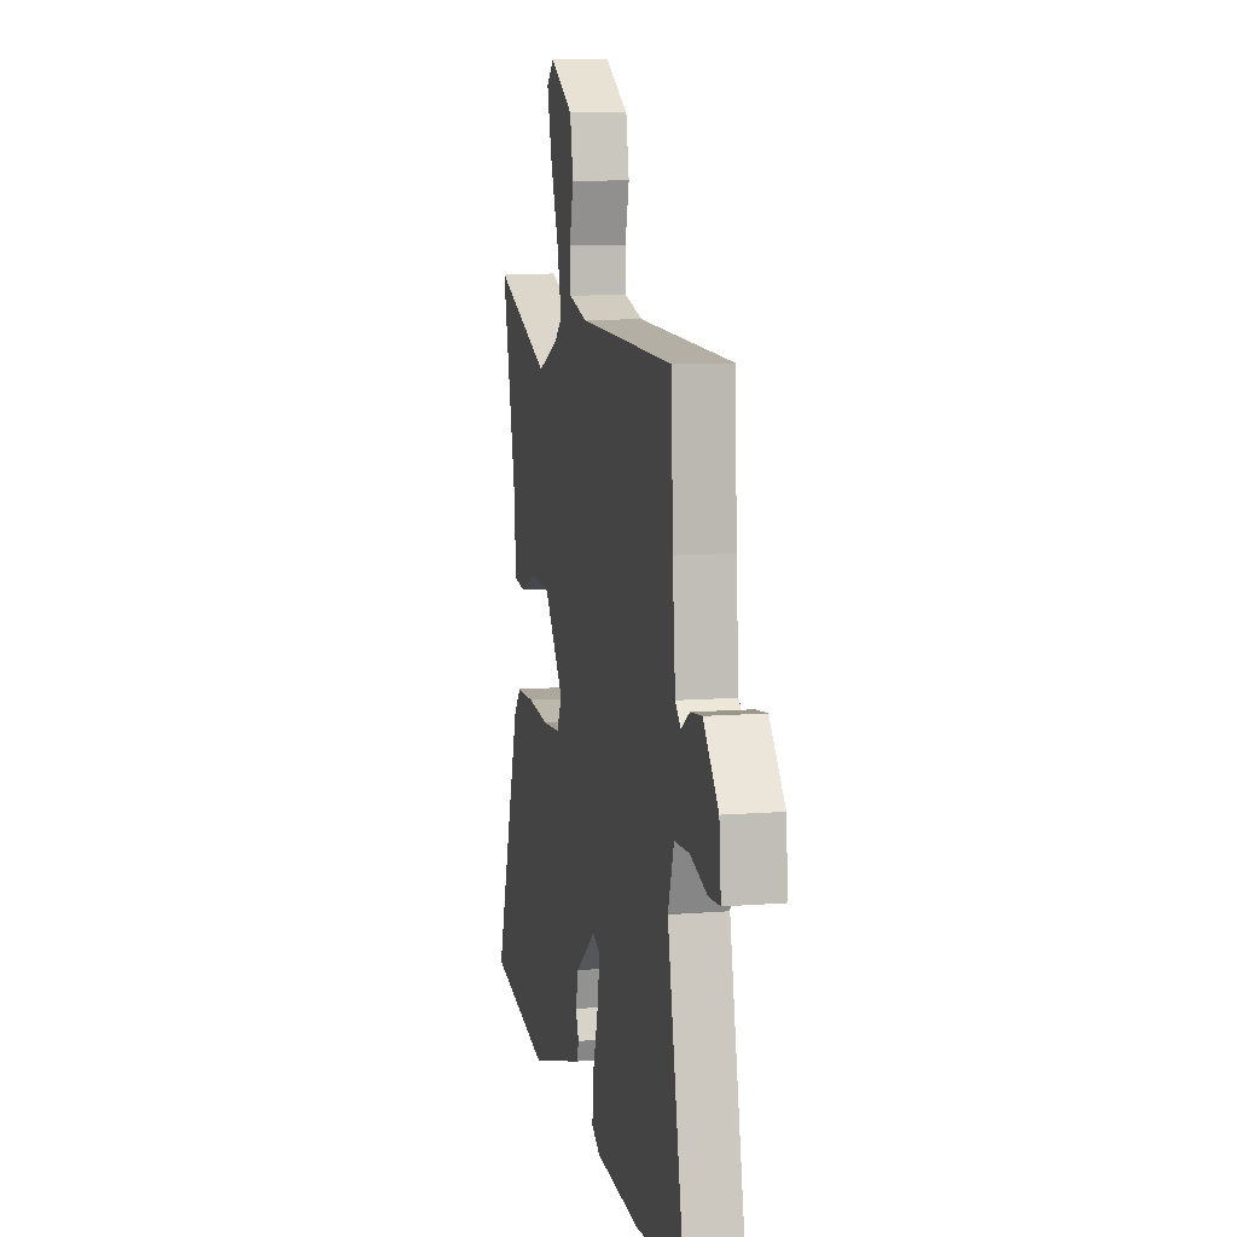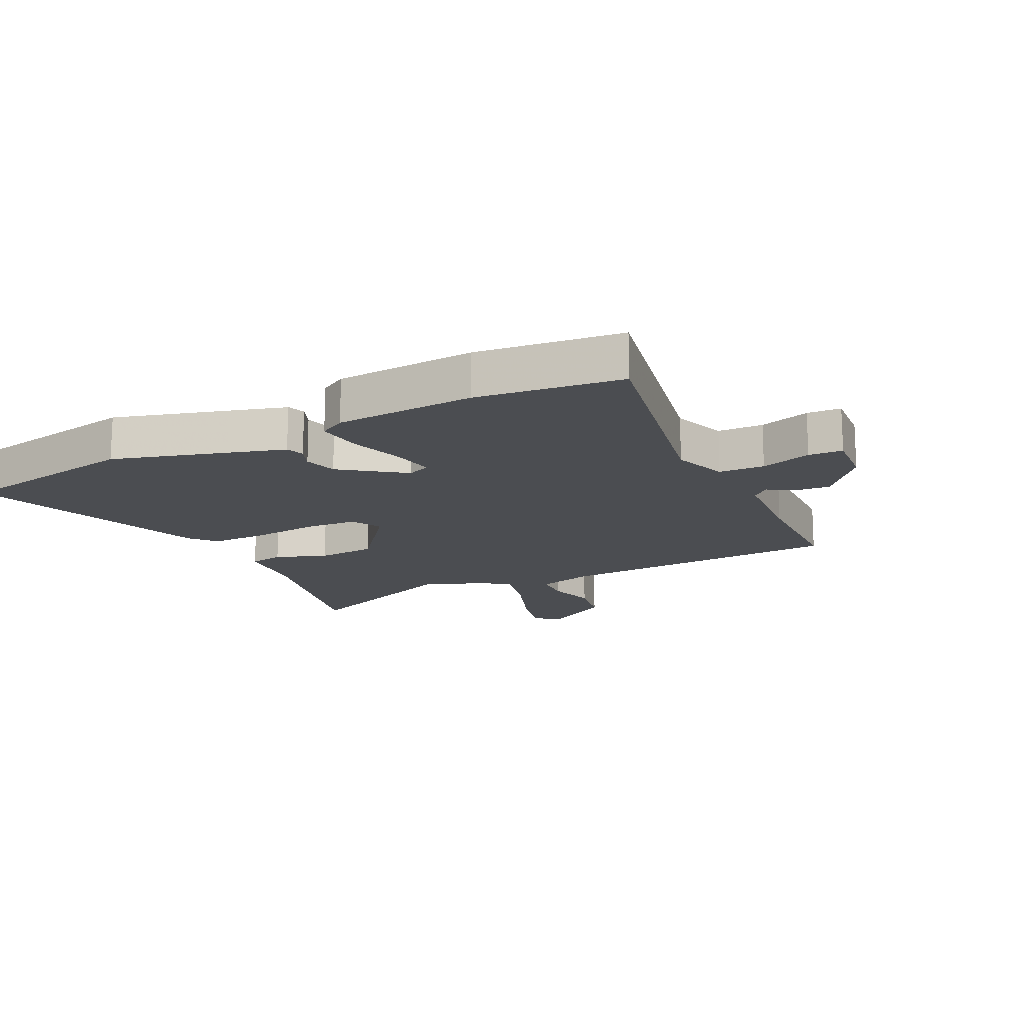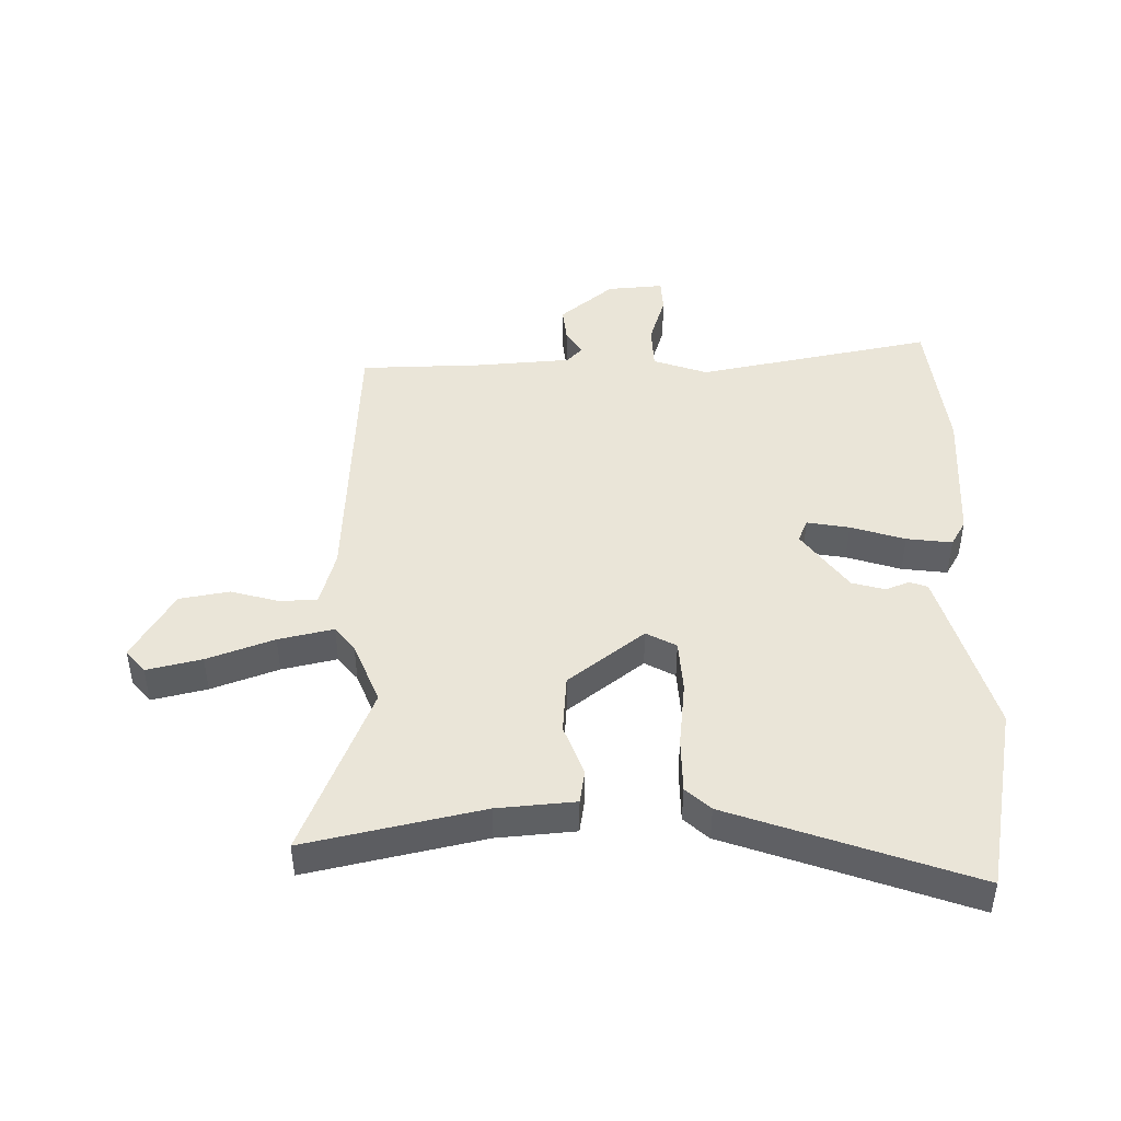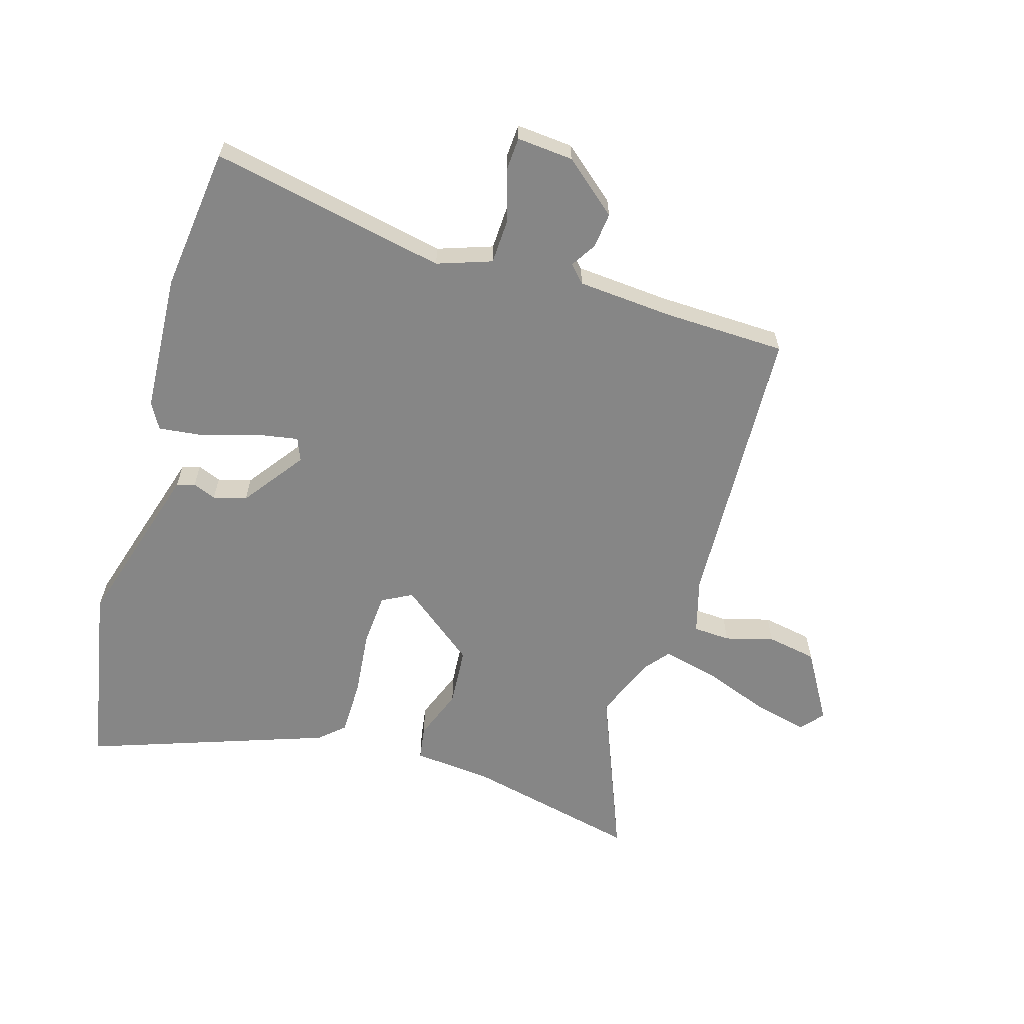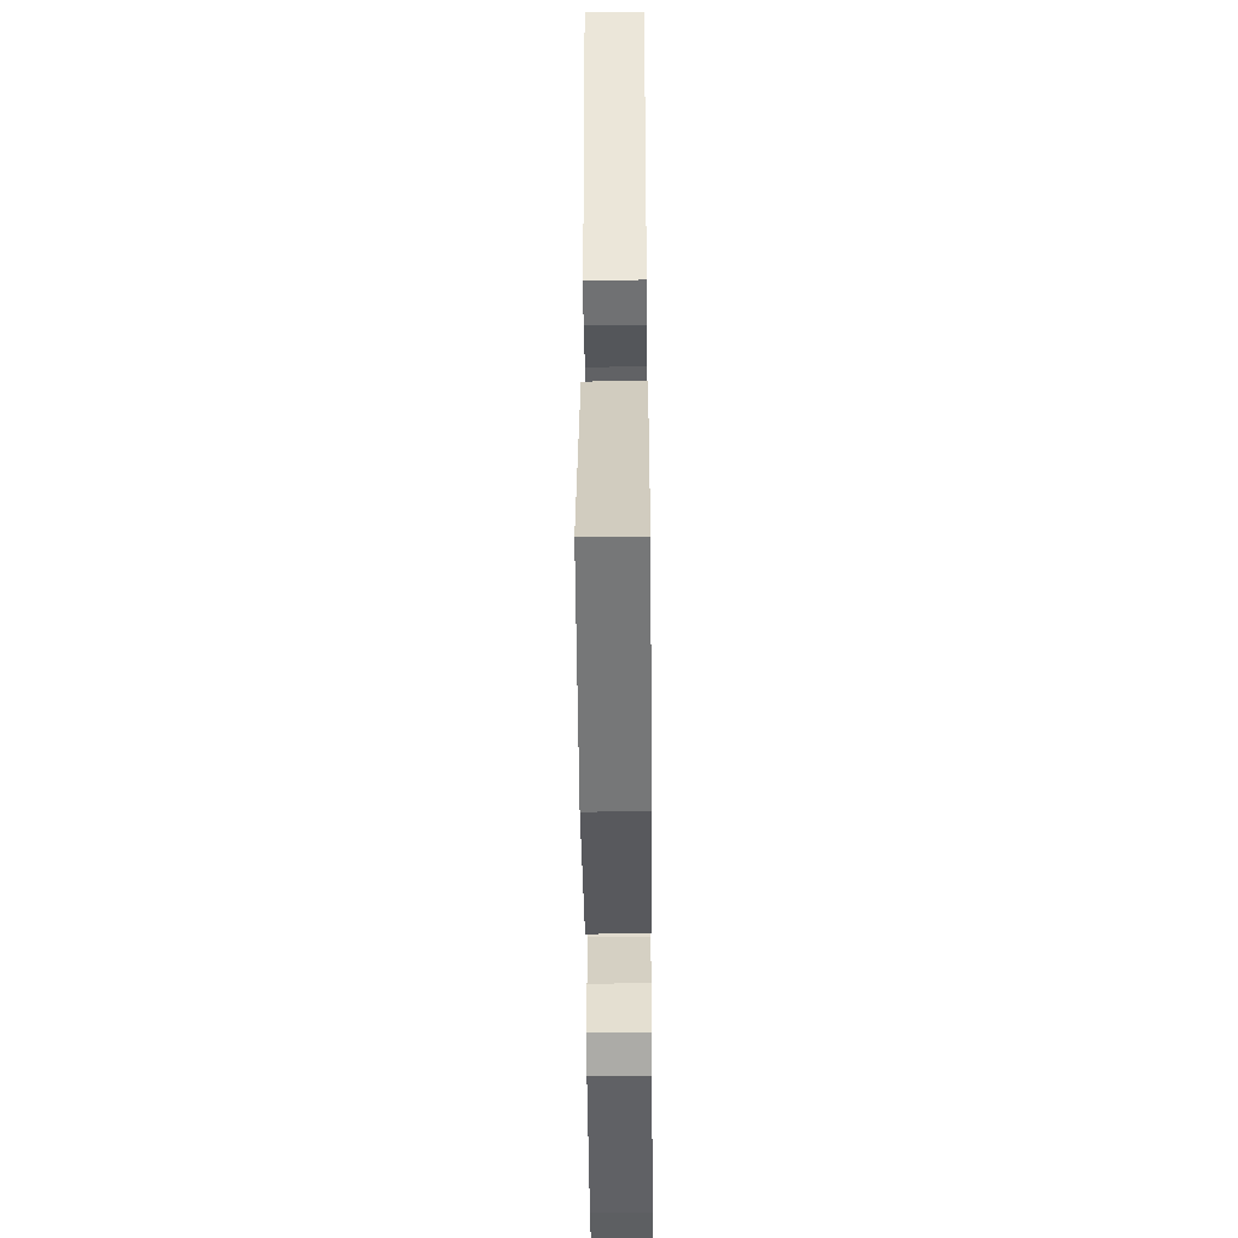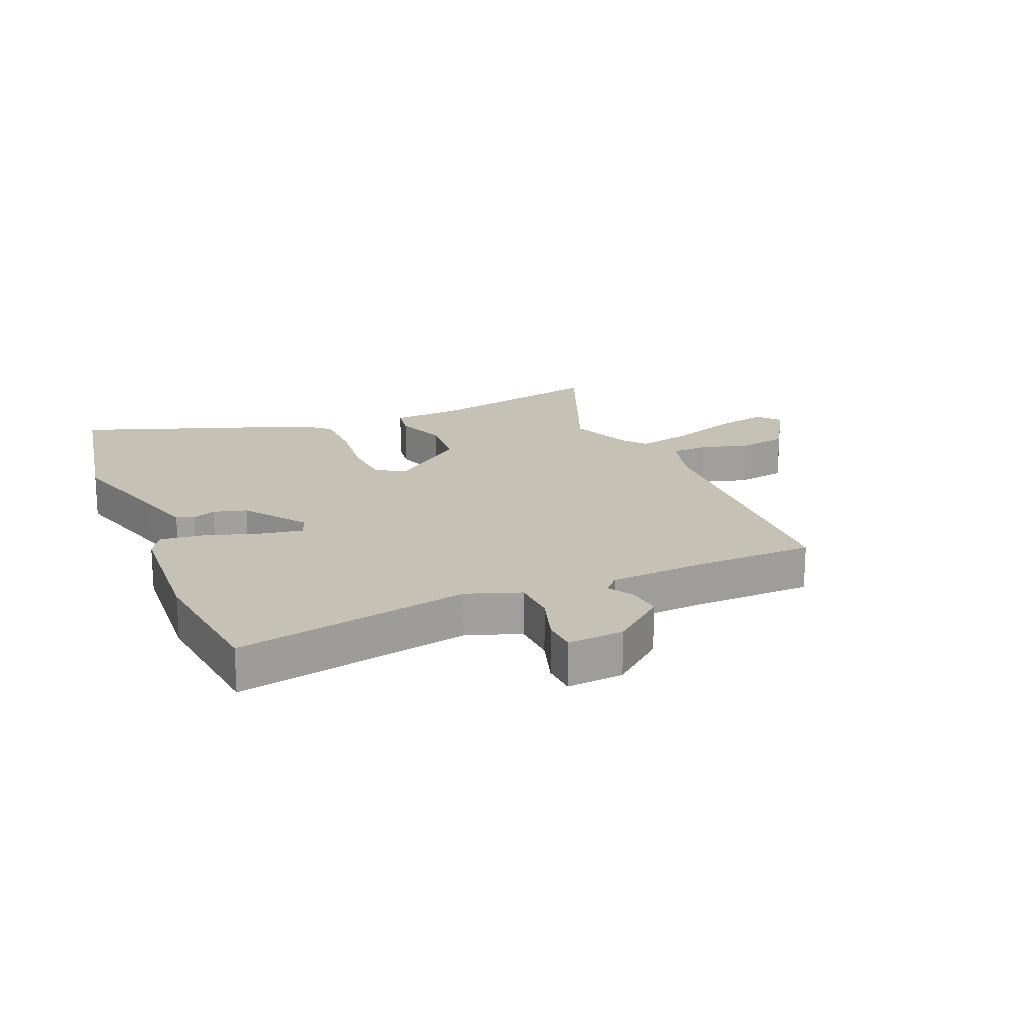
<metadata>
{"format":"obj","ext":"obj","renderer":"f3d","projection":"perspective","resolution":1024,"background":"white","views":[{"elev":9.5,"azim":-101.7,"up":"+Z"},{"elev":-15.9,"azim":-152.7,"up":"+Y"},{"elev":45.1,"azim":90.1,"up":"+Y"},{"elev":-62.0,"azim":-105.9,"up":"+Y"},{"elev":-47.1,"azim":90.5,"up":"+Z"},{"elev":18.8,"azim":-111.8,"up":"+Y"}]}
</metadata>
<code>
v 0.31 0.07 0.427
v 0.594 0.07 0.536
v 0.525 0.07 0.248
v 0.512 0.07 0.12
v 0.456 0.07 0.112
v 0.372 0.07 0.145
v 0.274 0.07 0.139
v 0.175 0.07 0.016
v 0.201 0.07 -0.034
v 0.288 0.07 -0.041
v 0.397 0.07 -0.031
v 0.489 0.07 -0.033
v 0.525 0.07 -0.074
v 0.659 0.07 -0.472
v 0.35 0.07 -0.526
v 0.165 0.07 -0.469
v 0.072 0.07 -0.44
v 0.062 0.07 -0.41
v 0.078 0.07 -0.372
v 0.064 0.07 -0.317
v -0.037 0.07 -0.241
v -0.075 0.07 -0.256
v -0.064 0.07 -0.326
v -0.037 0.07 -0.416
v -0.029 0.07 -0.491
v -0.072 0.07 -0.515
v -0.302 0.07 -0.526
v -0.54 0.07 -0.495
v -0.456 0.07 -0.107
v -0.486 0.07 -0.017
v -0.561 0.07 -0.013
v -0.645 0.07 -0.038
v -0.701 0.07 -0.034
v -0.692 0.07 0.059
v -0.617 0.07 0.146
v -0.559 0.07 0.139
v -0.517 0.07 0.112
v -0.489 0.07 0.138
v -0.475 0.07 0.293
v -0.467 0.07 0.496
v 0.01 0.07 0.511
v 0.102 0.07 0.535
v 0.106 0.07 0.596
v 0.085 0.07 0.676
v 0.101 0.07 0.758
v 0.217 0.07 0.824
v 0.254 0.07 0.792
v 0.231 0.07 0.702
v 0.189 0.07 0.593
v 0.167 0.07 0.503
v 0.207 0.07 0.47
v 0.31 0 0.427
v 0.594 0 0.536
v 0.525 0 0.248
v 0.512 0 0.12
v 0.456 0 0.112
v 0.372 0 0.145
v 0.274 0 0.139
v 0.175 0 0.016
v 0.201 0 -0.034
v 0.288 0 -0.041
v 0.397 0 -0.031
v 0.489 0 -0.033
v 0.525 0 -0.074
v 0.659 0 -0.472
v 0.35 0 -0.526
v 0.165 0 -0.469
v 0.072 0 -0.44
v 0.062 0 -0.41
v 0.078 0 -0.372
v 0.064 0 -0.317
v -0.037 0 -0.241
v -0.075 0 -0.256
v -0.064 0 -0.326
v -0.037 0 -0.416
v -0.029 0 -0.491
v -0.072 0 -0.515
v -0.302 0 -0.526
v -0.54 0 -0.495
v -0.456 0 -0.107
v -0.486 0 -0.017
v -0.561 0 -0.013
v -0.645 0 -0.038
v -0.701 0 -0.034
v -0.692 0 0.059
v -0.617 0 0.146
v -0.559 0 0.139
v -0.517 0 0.112
v -0.489 0 0.138
v -0.475 0 0.293
v -0.467 0 0.496
v 0.01 0 0.511
v 0.102 0 0.535
v 0.106 0 0.596
v 0.085 0 0.676
v 0.101 0 0.758
v 0.217 0 0.824
v 0.254 0 0.792
v 0.231 0 0.702
v 0.189 0 0.593
v 0.167 0 0.503
v 0.207 0 0.47
f 47 48 49
f 46 47 49
f 45 46 49
f 44 45 49
f 43 44 49
f 42 43 49 50
f 41 42 50 51
f 41 51 1
f 40 41 1
f 39 40 1
f 35 36 37
f 34 35 37
f 33 34 37
f 32 33 37
f 31 32 37
f 30 31 37 38
f 38 39 1
f 30 38 1
f 29 30 1
f 27 28 29
f 26 27 29
f 25 26 29
f 24 25 29
f 23 24 29
f 17 18 19
f 16 17 19
f 15 16 19
f 14 15 19
f 13 14 19
f 12 13 19
f 11 12 19
f 10 11 19
f 9 10 19 20
f 8 9 20 21
f 3 4 5 6
f 3 6 7
f 2 3 7
f 1 2 7
f 8 21 22
f 7 8 22
f 1 7 22
f 29 1 22
f 22 23 29
f 100 99 98
f 100 98 97
f 100 97 96
f 100 96 95
f 100 95 94
f 101 100 94 93
f 102 101 93 92
f 52 102 92
f 52 92 91
f 52 91 90
f 88 87 86
f 88 86 85
f 88 85 84
f 88 84 83
f 88 83 82
f 89 88 82 81
f 52 90 89
f 52 89 81
f 52 81 80
f 80 79 78
f 80 78 77
f 80 77 76
f 80 76 75
f 80 75 74
f 70 69 68
f 70 68 67
f 70 67 66
f 70 66 65
f 70 65 64
f 70 64 63
f 70 63 62
f 70 62 61
f 71 70 61 60
f 72 71 60 59
f 57 56 55 54
f 58 57 54
f 58 54 53
f 58 53 52
f 73 72 59
f 73 59 58
f 73 58 52
f 73 52 80
f 80 74 73
f 1 52 53 2
f 2 53 54 3
f 3 54 55 4
f 4 55 56 5
f 5 56 57 6
f 6 57 58 7
f 7 58 59 8
f 8 59 60 9
f 9 60 61 10
f 10 61 62 11
f 11 62 63 12
f 12 63 64 13
f 13 64 65 14
f 14 65 66 15
f 15 66 67 16
f 16 67 68 17
f 17 68 69 18
f 18 69 70 19
f 19 70 71 20
f 20 71 72 21
f 21 72 73 22
f 22 73 74 23
f 23 74 75 24
f 24 75 76 25
f 25 76 77 26
f 26 77 78 27
f 27 78 79 28
f 28 79 80 29
f 29 80 81 30
f 30 81 82 31
f 31 82 83 32
f 32 83 84 33
f 33 84 85 34
f 34 85 86 35
f 35 86 87 36
f 36 87 88 37
f 37 88 89 38
f 38 89 90 39
f 39 90 91 40
f 40 91 92 41
f 41 92 93 42
f 42 93 94 43
f 43 94 95 44
f 44 95 96 45
f 45 96 97 46
f 46 97 98 47
f 47 98 99 48
f 48 99 100 49
f 49 100 101 50
f 50 101 102 51
f 51 102 52 1

</code>
